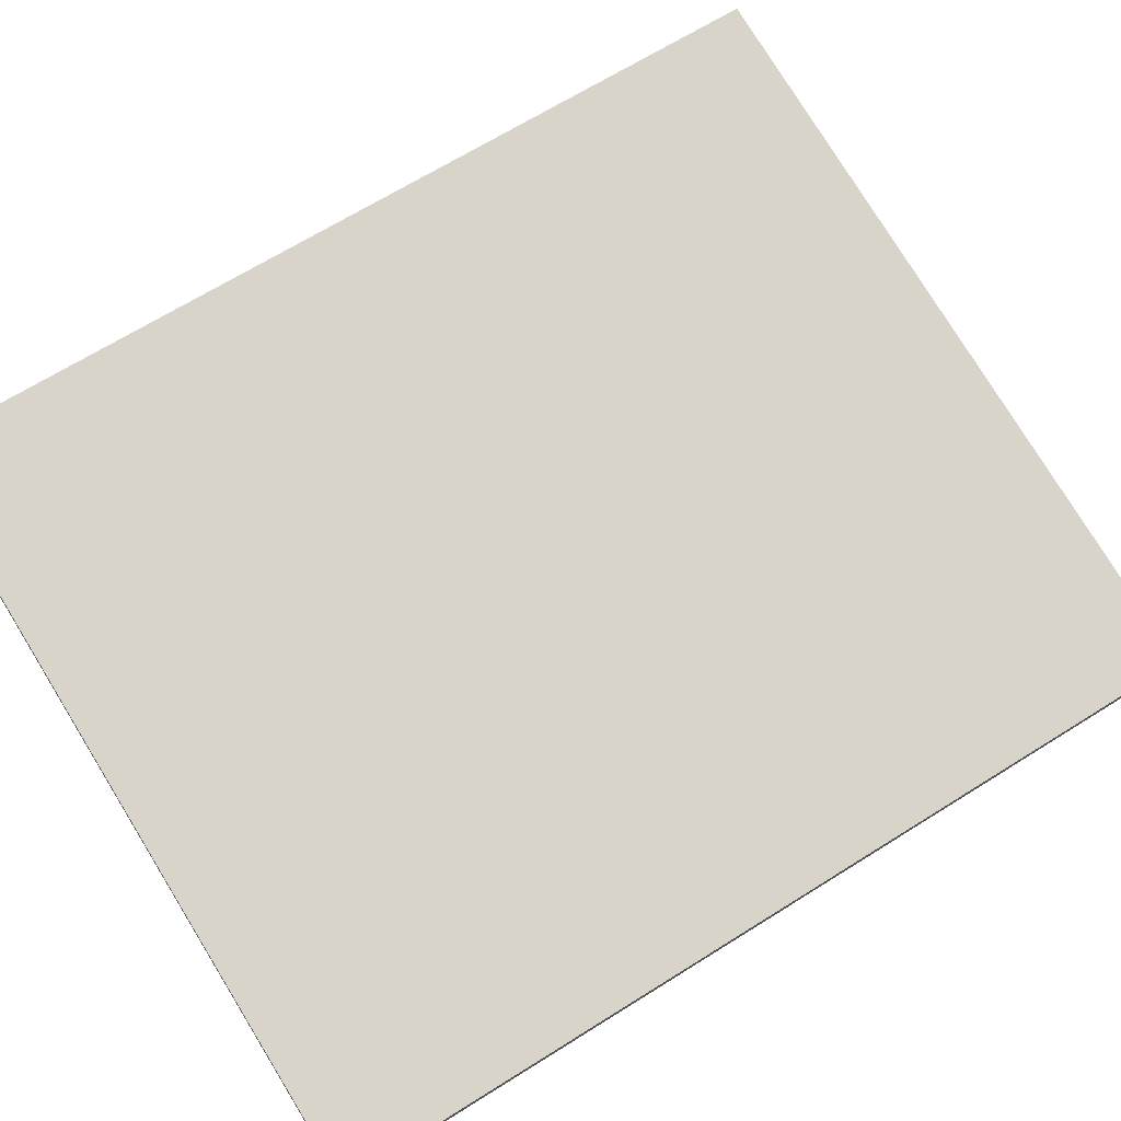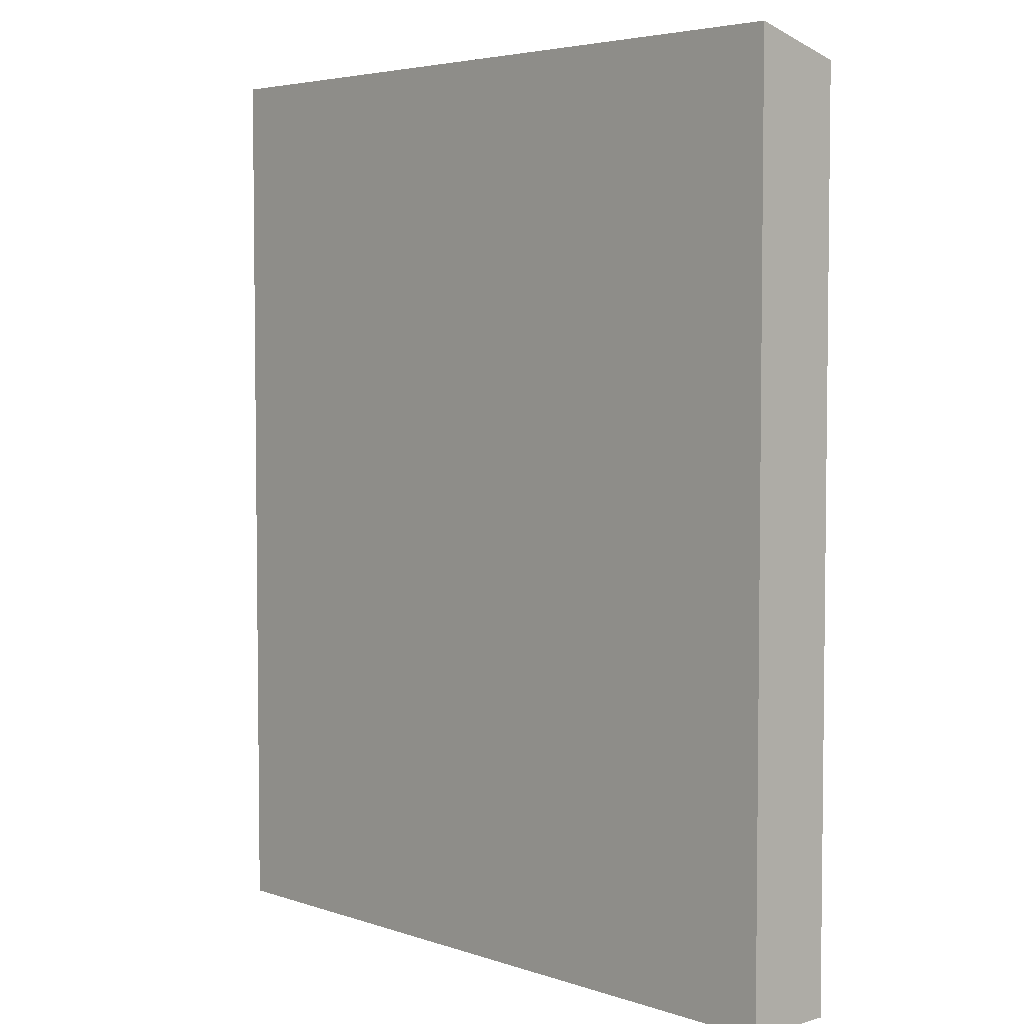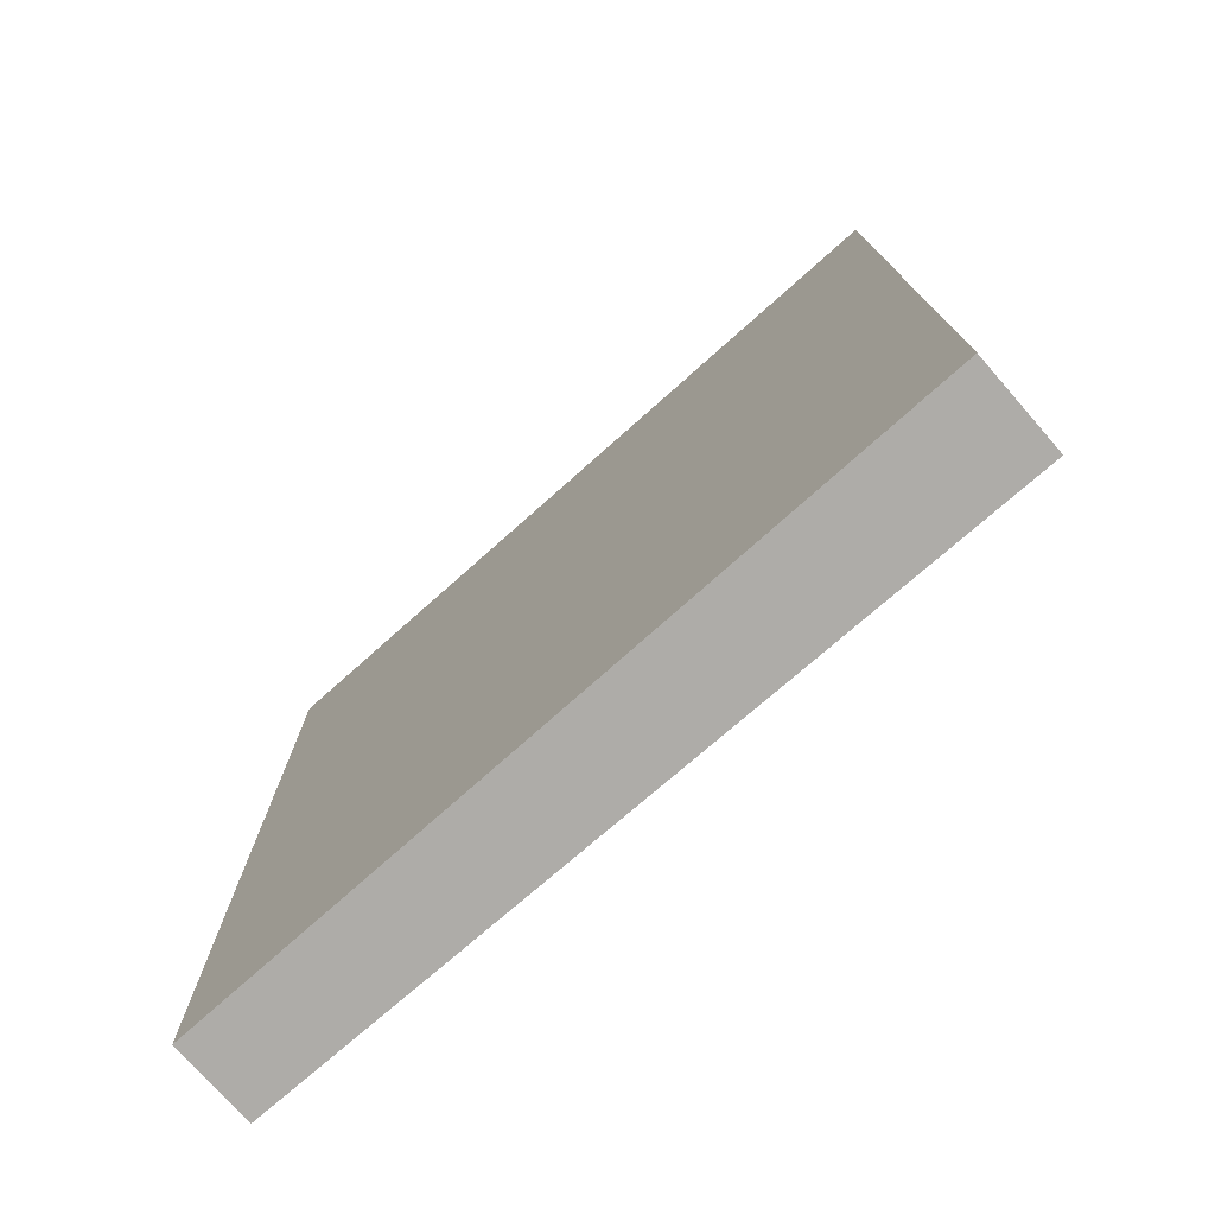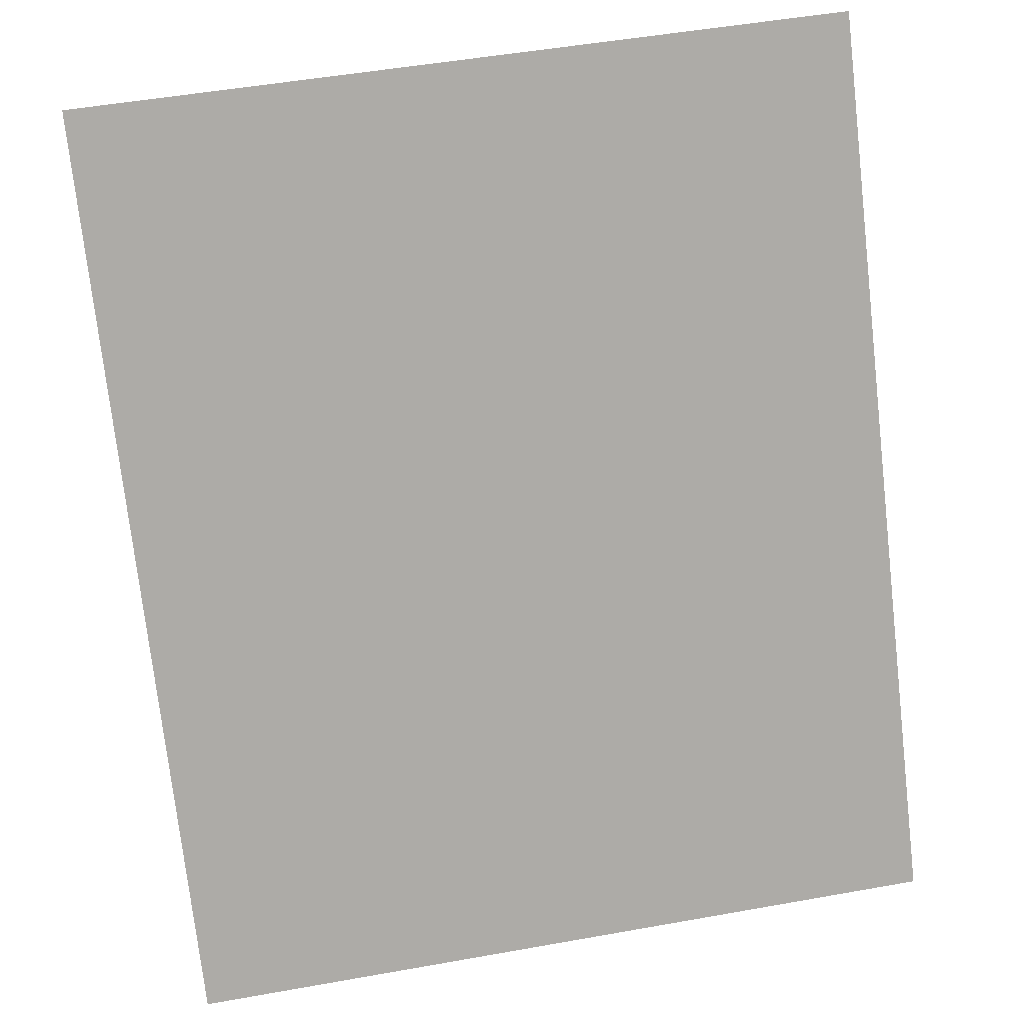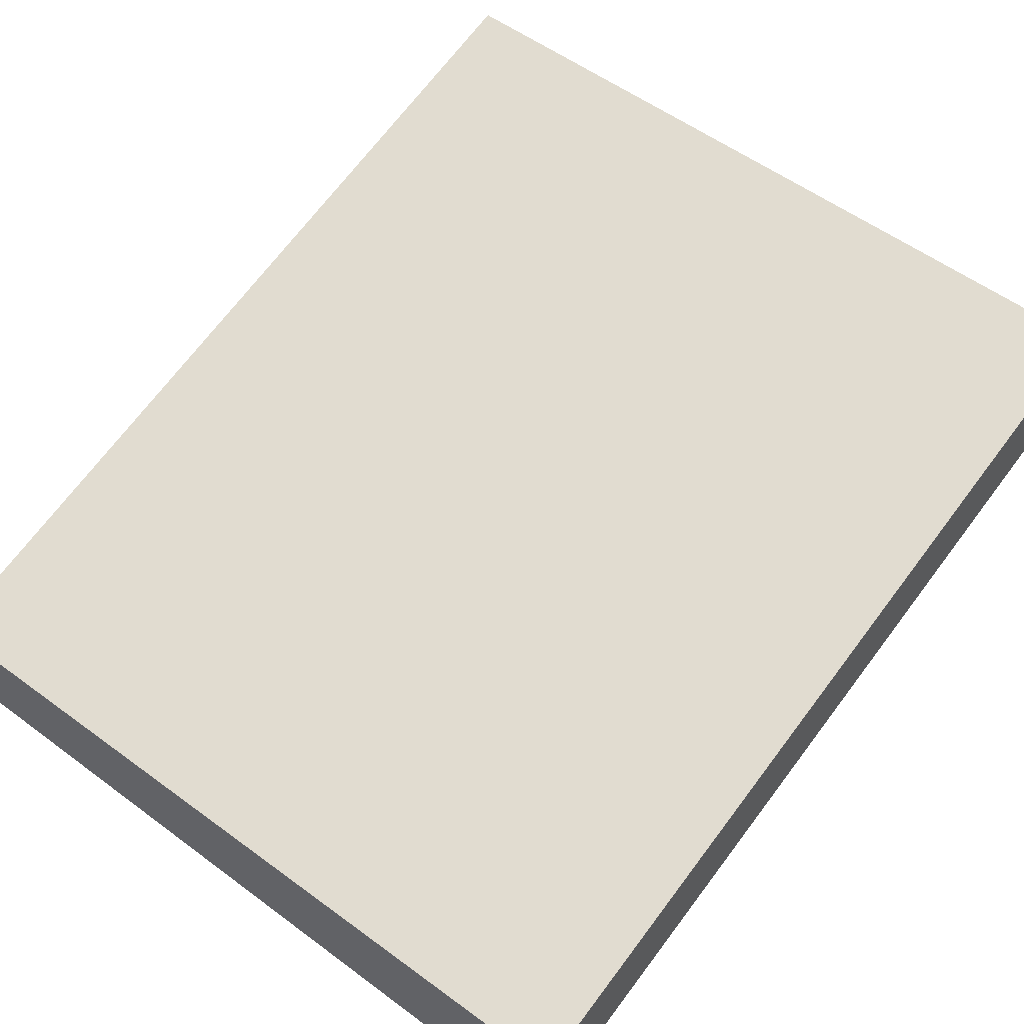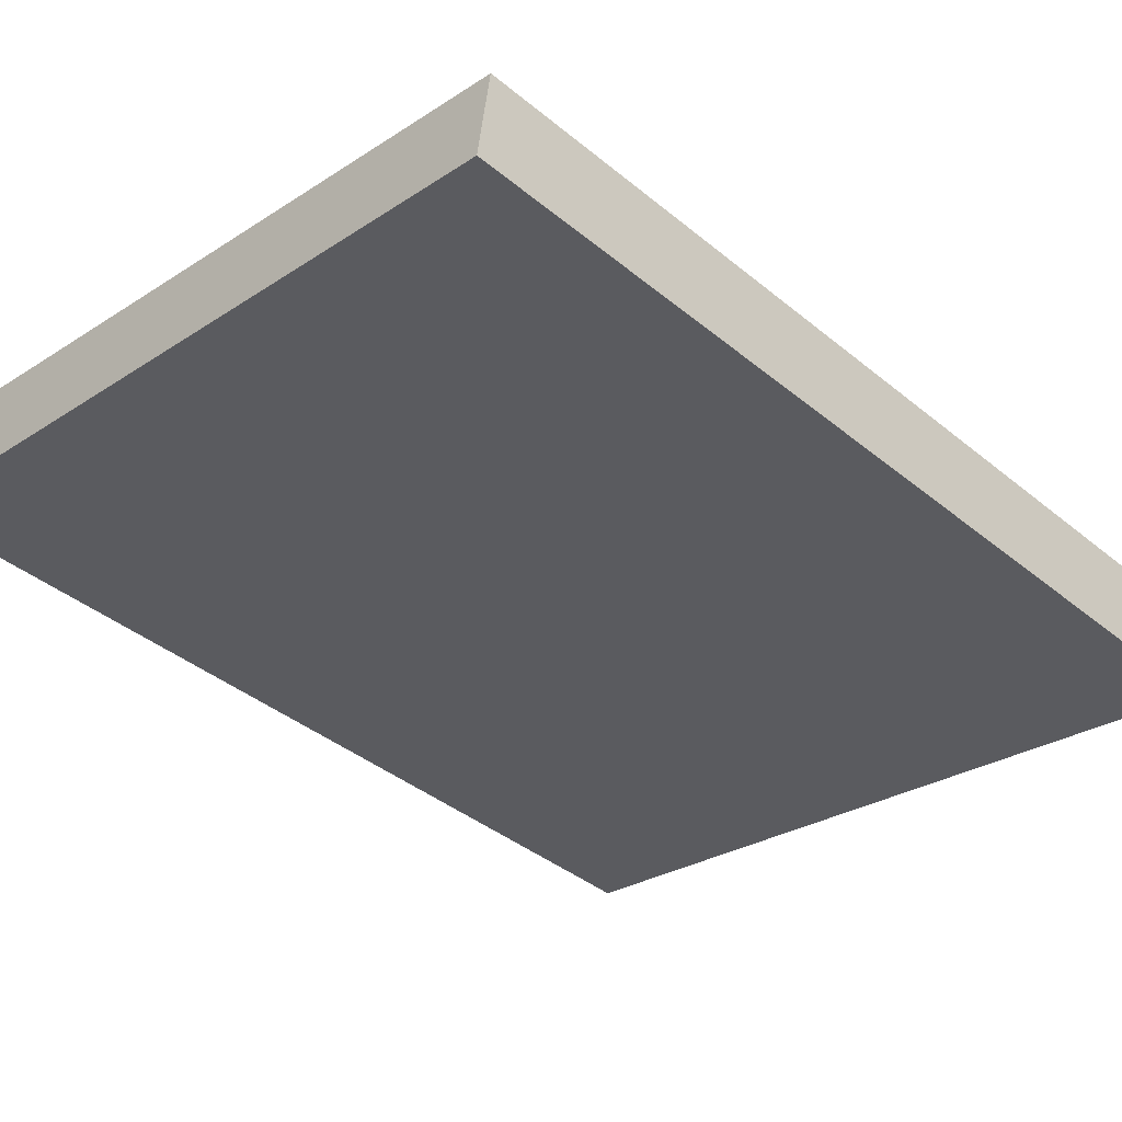
<metadata>
{"format":"obj","ext":"obj","renderer":"f3d","projection":"perspective","resolution":1024,"background":"white","views":[{"elev":67.5,"azim":57.9,"up":"+Z"},{"elev":4.4,"azim":-123.9,"up":"+Y"},{"elev":-76.8,"azim":-129.5,"up":"+Y"},{"elev":-75.0,"azim":-173.5,"up":"+Z"},{"elev":70.6,"azim":-142.9,"up":"+Z"},{"elev":-39.8,"azim":44.7,"up":"+Z"}]}
</metadata>
<code>
v  0.374 21.6 2.239
v  18.15 22.25 -2.843
v  0 22.25 1.362e-15
v  18.45 21.67 -0.861
v  18.15 1.741e-16 -2.843
v  0 0 0
v  0.374 -1.371e-16 2.239
v  18.45 5.272e-17 -0.861
g defaultobject
f 1 2 3
f 2 1 4
f 5 3 2
f 3 5 6
f 6 1 3
f 1 6 7
f 1 8 4
f 8 1 7
f 4 5 2
f 5 4 8
f 8 6 5
f 6 8 7

</code>
